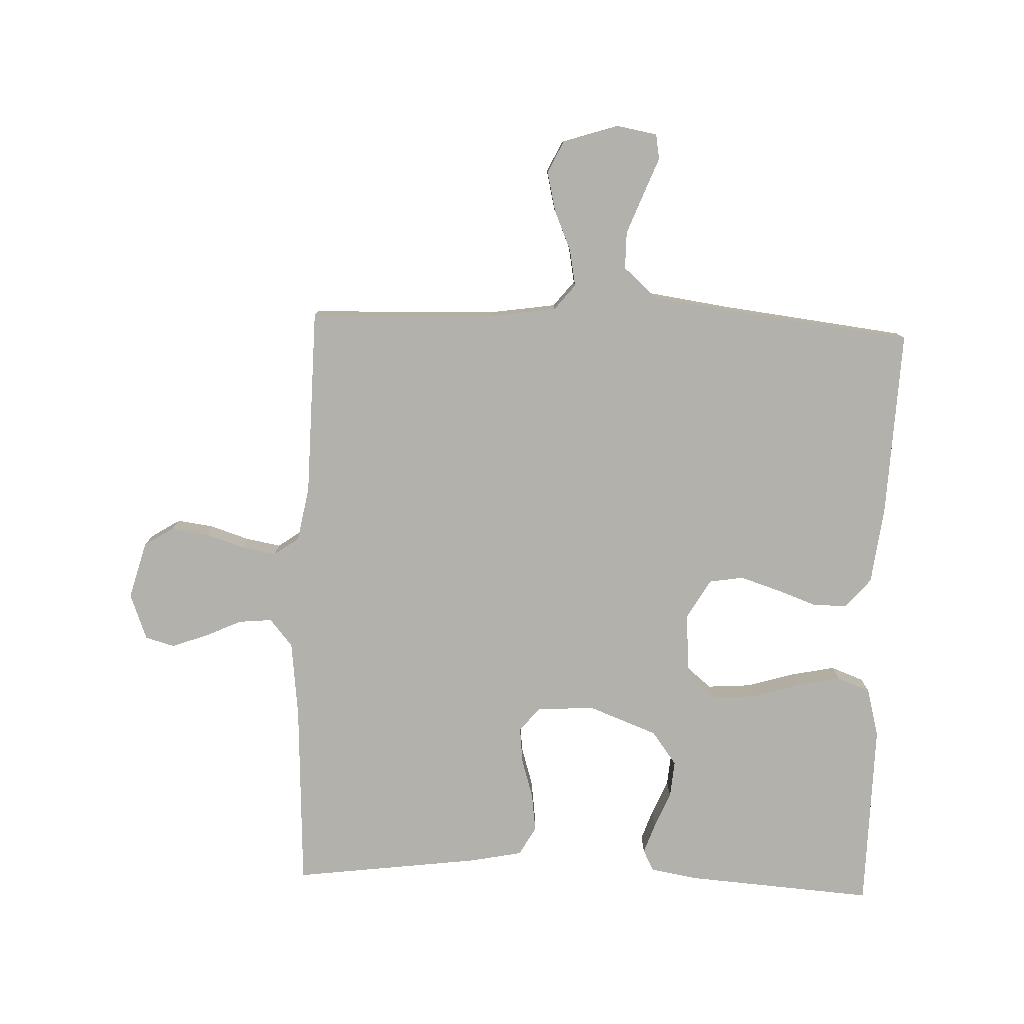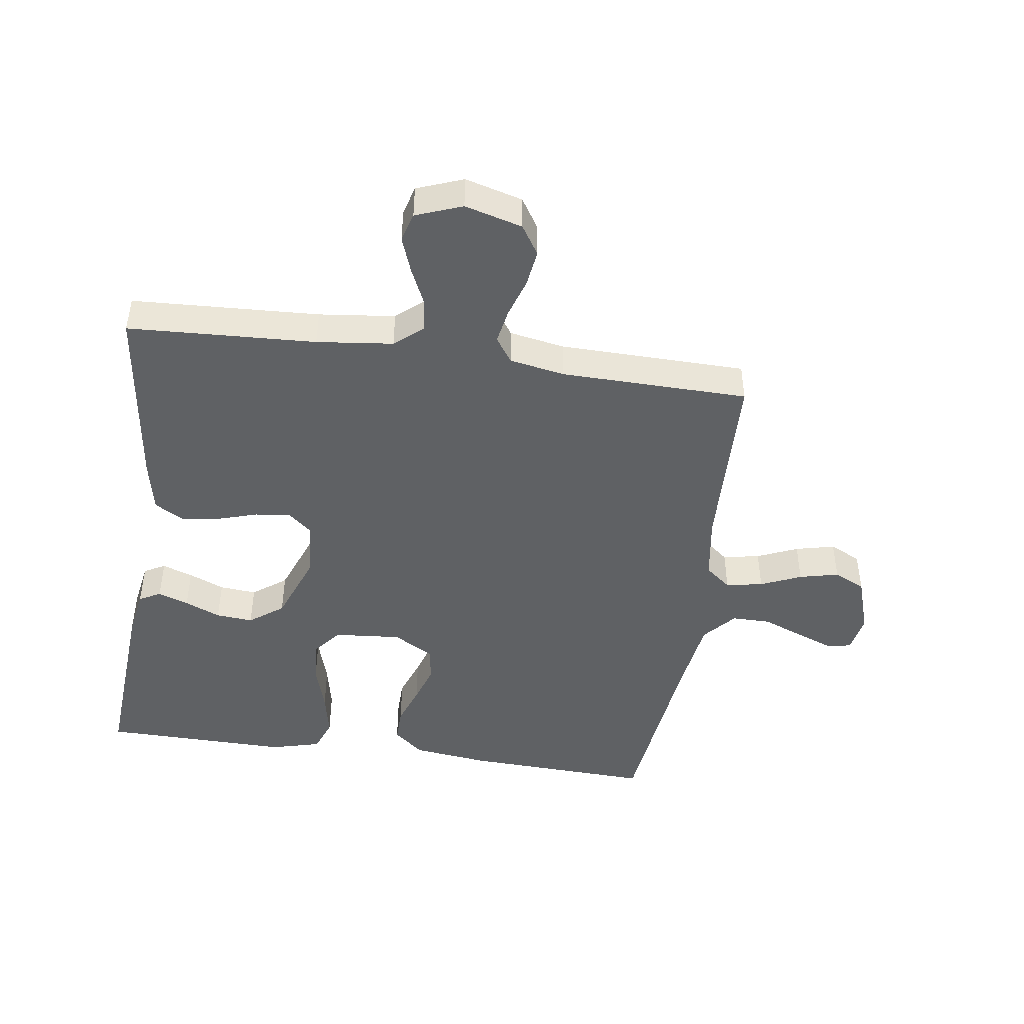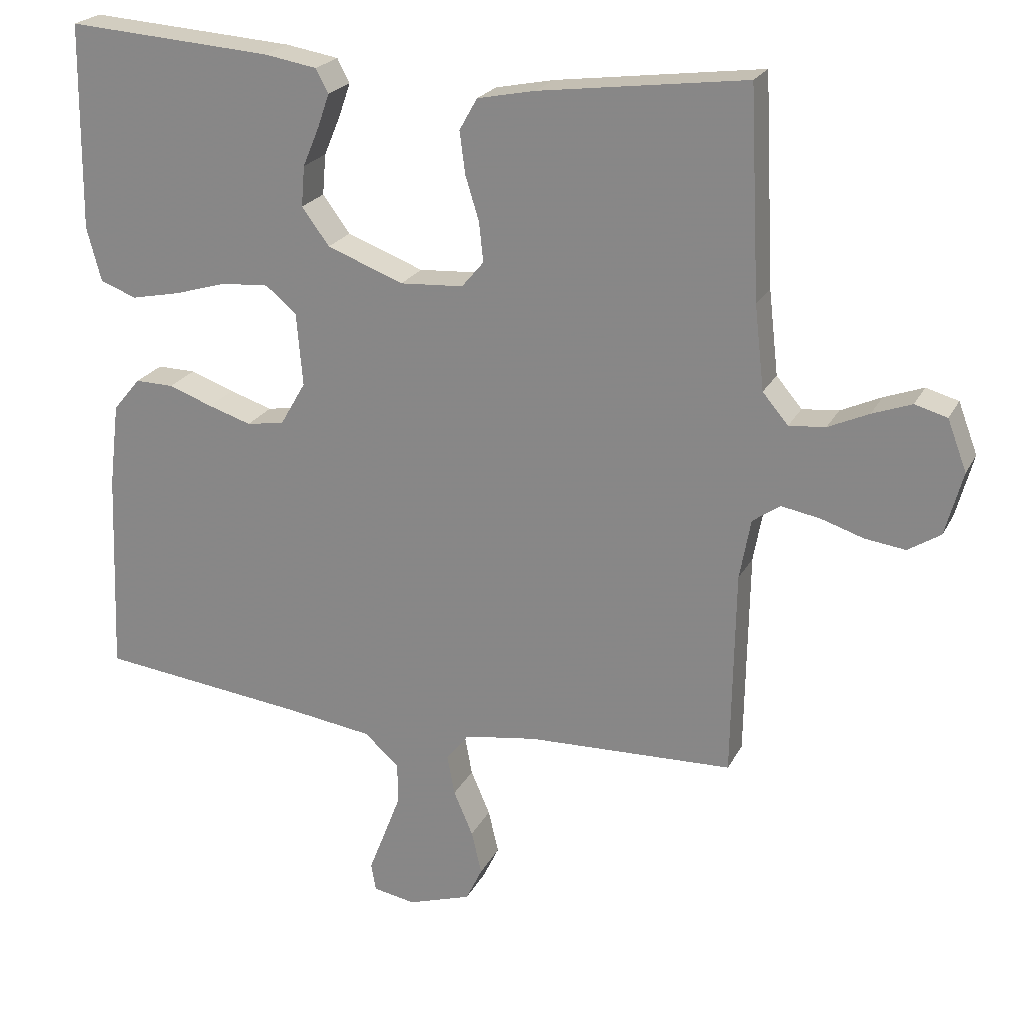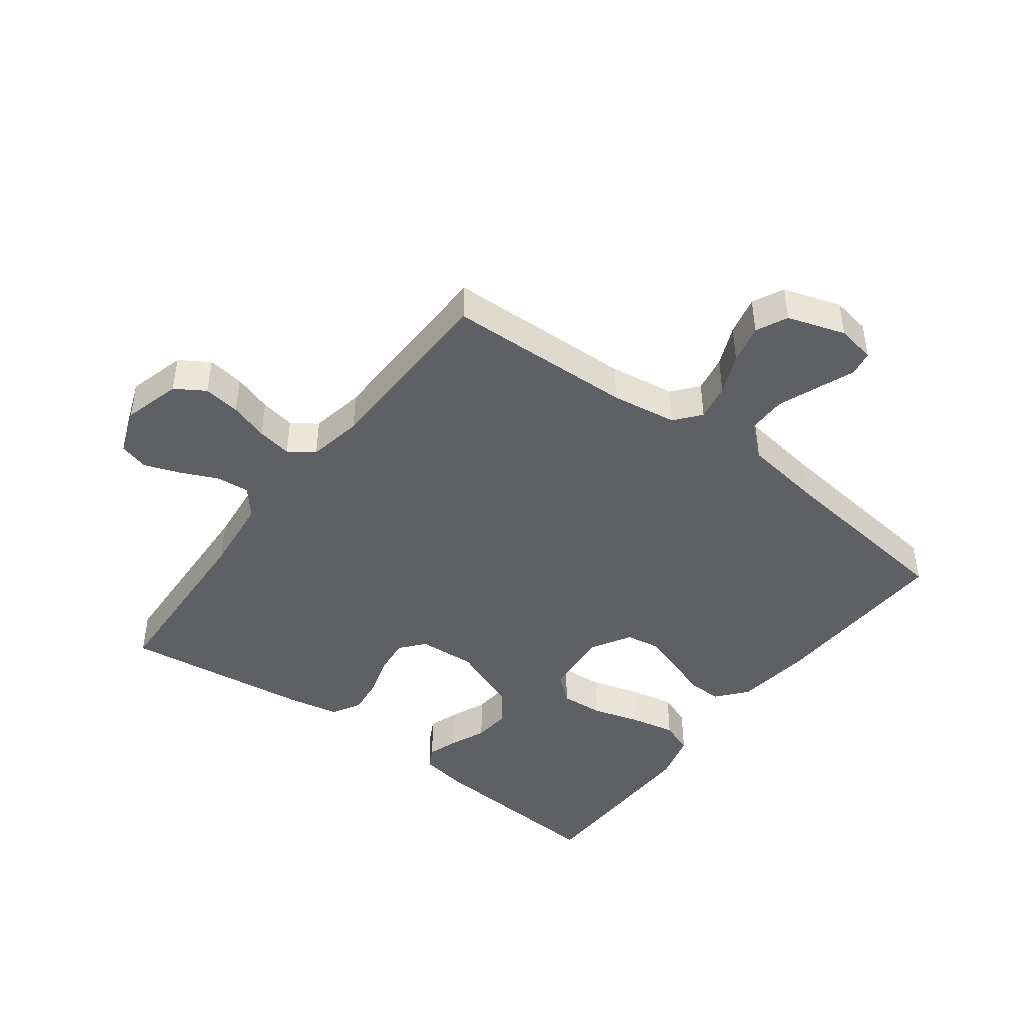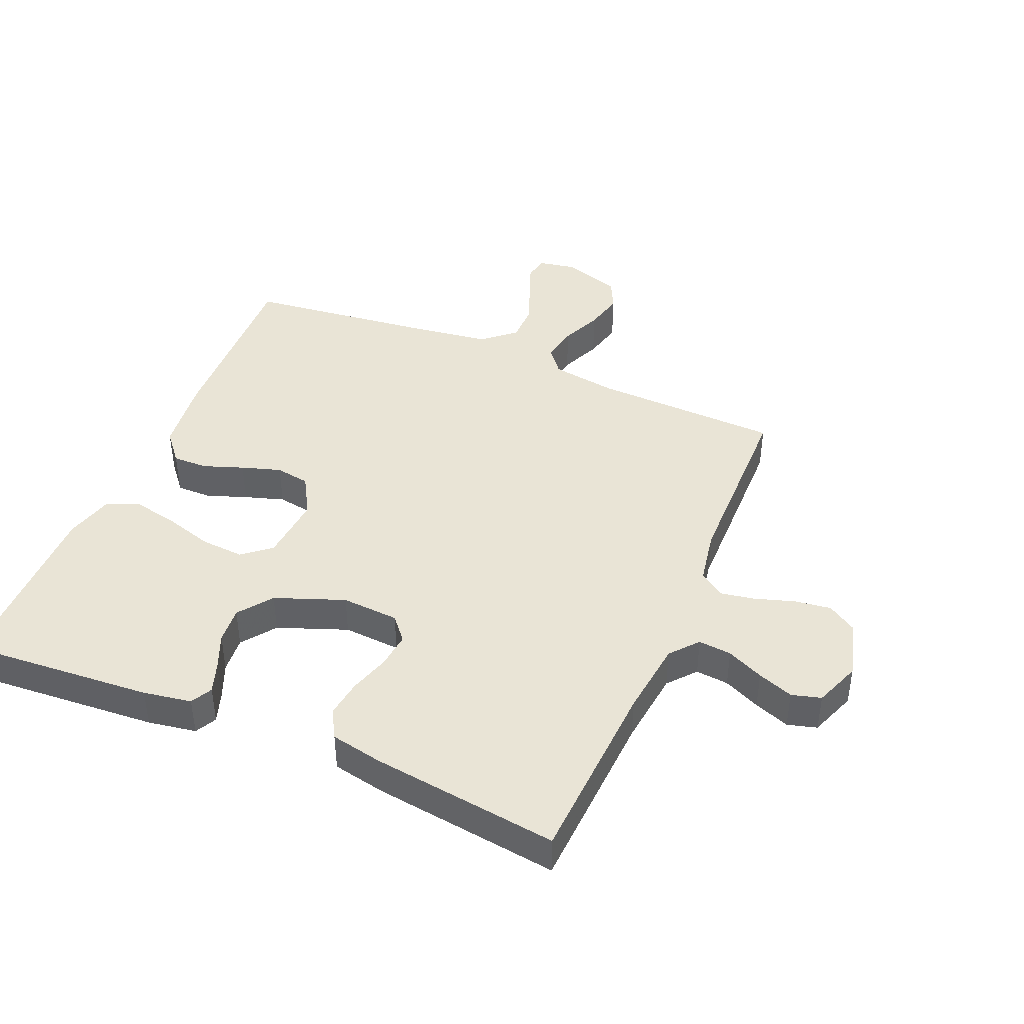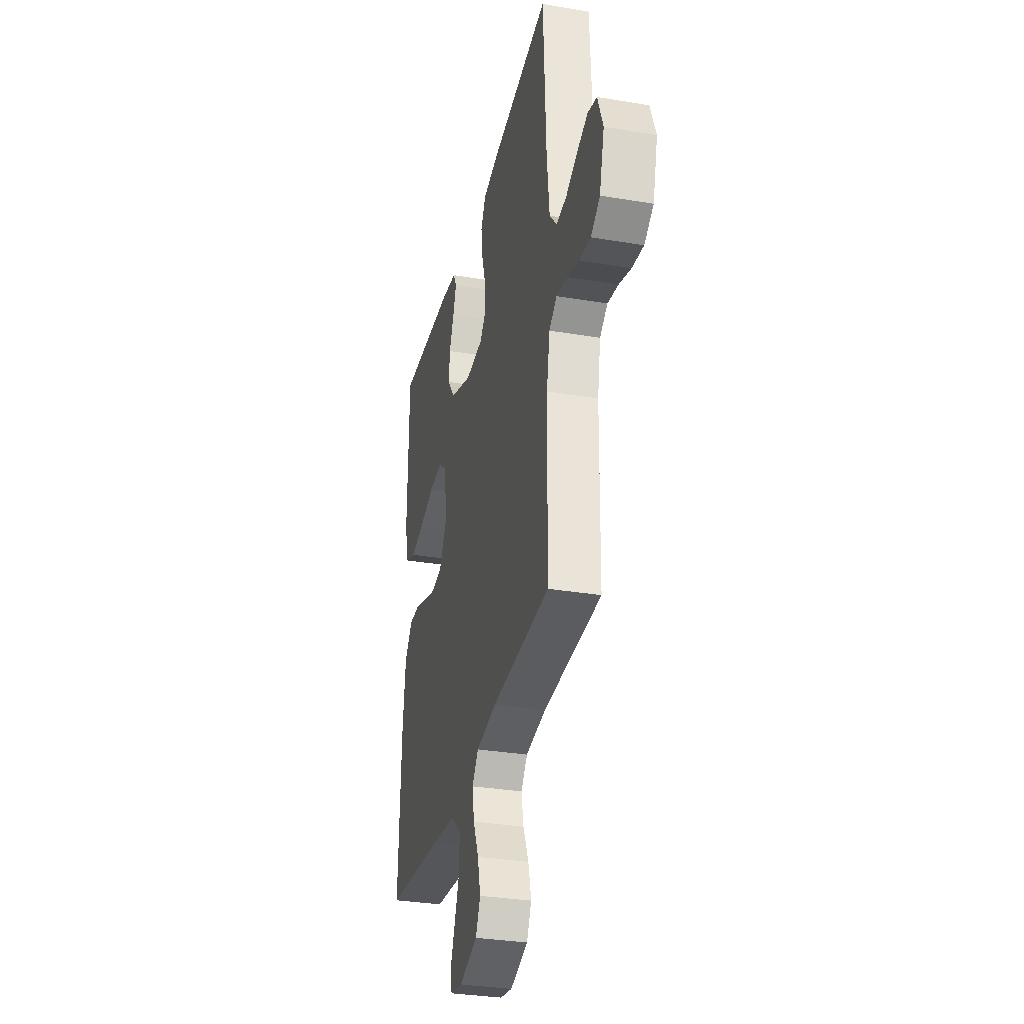
<metadata>
{"format":"obj","ext":"obj","renderer":"f3d","projection":"perspective","resolution":1024,"background":"white","views":[{"elev":-79.0,"azim":177.8,"up":"+Y"},{"elev":-45.9,"azim":81.8,"up":"+Y"},{"elev":22.4,"azim":21.2,"up":"+Z"},{"elev":-44.3,"azim":142.9,"up":"+Y"},{"elev":42.6,"azim":23.0,"up":"+Y"},{"elev":-32.3,"azim":76.8,"up":"+Z"}]}
</metadata>
<code>
v 0.5 0.07 0.5
v 0.515 0.07 0.2
v 0.529 0.07 0.078
v 0.566 0.07 0.034
v 0.619 0.07 0.039
v 0.678 0.07 0.066
v 0.735 0.07 0.087
v 0.782 0.07 0.074
v 0.81 0.07 0
v 0.785 0.07 -0.092
v 0.738 0.07 -0.122
v 0.679 0.07 -0.114
v 0.617 0.07 -0.094
v 0.561 0.07 -0.084
v 0.521 0.07 -0.112
v 0.505 0.07 -0.2
v 0.5 0.07 -0.5
v 0.2 0.07 -0.51
v 0.095 0.07 -0.526
v 0.062 0.07 -0.567
v 0.073 0.07 -0.626
v 0.101 0.07 -0.691
v 0.116 0.07 -0.754
v 0.092 0.07 -0.804
v 0 0.07 -0.834
v -0.062 0.07 -0.823
v -0.069 0.07 -0.783
v -0.046 0.07 -0.724
v -0.021 0.07 -0.659
v -0.021 0.07 -0.598
v -0.072 0.07 -0.553
v -0.2 0.07 -0.535
v -0.5 0.07 -0.5
v -0.488 0.07 -0.2
v -0.473 0.07 -0.077
v -0.433 0.07 -0.029
v -0.377 0.07 -0.03
v -0.313 0.07 -0.053
v -0.25 0.07 -0.073
v -0.195 0.07 -0.064
v -0.158 0.07 0
v -0.167 0.07 0.107
v -0.212 0.07 0.144
v -0.281 0.07 0.139
v -0.358 0.07 0.116
v -0.43 0.07 0.101
v -0.483 0.07 0.121
v -0.504 0.07 0.2
v -0.5 0.07 0.5
v -0.2 0.07 0.479
v -0.123 0.07 0.466
v -0.105 0.07 0.432
v -0.122 0.07 0.383
v -0.146 0.07 0.326
v -0.151 0.07 0.267
v -0.111 0.07 0.213
v 0 0.07 0.171
v 0.092 0.07 0.177
v 0.124 0.07 0.215
v 0.118 0.07 0.272
v 0.098 0.07 0.337
v 0.09 0.07 0.398
v 0.116 0.07 0.444
v 0.2 0.07 0.461
v 0.5 0 0.5
v 0.515 0 0.2
v 0.529 0 0.078
v 0.566 0 0.034
v 0.619 0 0.039
v 0.678 0 0.066
v 0.735 0 0.087
v 0.782 0 0.074
v 0.81 0 0
v 0.785 0 -0.092
v 0.738 0 -0.122
v 0.679 0 -0.114
v 0.617 0 -0.094
v 0.561 0 -0.084
v 0.521 0 -0.112
v 0.505 0 -0.2
v 0.5 0 -0.5
v 0.2 0 -0.51
v 0.095 0 -0.526
v 0.062 0 -0.567
v 0.073 0 -0.626
v 0.101 0 -0.691
v 0.116 0 -0.754
v 0.092 0 -0.804
v 0 0 -0.834
v -0.062 0 -0.823
v -0.069 0 -0.783
v -0.046 0 -0.724
v -0.021 0 -0.659
v -0.021 0 -0.598
v -0.072 0 -0.553
v -0.2 0 -0.535
v -0.5 0 -0.5
v -0.488 0 -0.2
v -0.473 0 -0.077
v -0.433 0 -0.029
v -0.377 0 -0.03
v -0.313 0 -0.053
v -0.25 0 -0.073
v -0.195 0 -0.064
v -0.158 0 0
v -0.167 0 0.107
v -0.212 0 0.144
v -0.281 0 0.139
v -0.358 0 0.116
v -0.43 0 0.101
v -0.483 0 0.121
v -0.504 0 0.2
v -0.5 0 0.5
v -0.2 0 0.479
v -0.123 0 0.466
v -0.105 0 0.432
v -0.122 0 0.383
v -0.146 0 0.326
v -0.151 0 0.267
v -0.111 0 0.213
v 0 0 0.171
v 0.092 0 0.177
v 0.124 0 0.215
v 0.118 0 0.272
v 0.098 0 0.337
v 0.09 0 0.398
v 0.116 0 0.444
v 0.2 0 0.461
f 63 64 1 2
f 60 61 62 63
f 59 60 63 2
f 58 59 2 3
f 57 58 3 4
f 51 52 53 54
f 49 50 51 54
f 49 54 55
f 48 49 55 56
f 44 45 46 47
f 44 47 48 56
f 35 36 37 38
f 35 38 39
f 32 33 34 35
f 31 32 35 39
f 30 31 39 40
f 25 26 27 28
f 25 28 29
f 24 25 29 30
f 21 22 23 24
f 20 21 24 30
f 16 17 18
f 15 16 18 19
f 10 11 12 13
f 10 13 14
f 9 10 14
f 8 9 14
f 5 6 7 8
f 5 8 14 15
f 43 44 56 57
f 42 43 57 4
f 41 42 4
f 40 41 4
f 19 20 30 40
f 15 19 40
f 4 5 15 40
f 66 65 128 127
f 127 126 125 124
f 66 127 124 123
f 67 66 123 122
f 68 67 122 121
f 118 117 116 115
f 118 115 114 113
f 119 118 113
f 120 119 113 112
f 111 110 109 108
f 120 112 111 108
f 102 101 100 99
f 103 102 99
f 99 98 97 96
f 103 99 96 95
f 104 103 95 94
f 92 91 90 89
f 93 92 89
f 94 93 89 88
f 88 87 86 85
f 94 88 85 84
f 82 81 80
f 83 82 80 79
f 77 76 75 74
f 78 77 74
f 78 74 73
f 78 73 72
f 72 71 70 69
f 79 78 72 69
f 121 120 108 107
f 68 121 107 106
f 68 106 105
f 68 105 104
f 104 94 84 83
f 104 83 79
f 104 79 69 68
f 1 65 66 2
f 2 66 67 3
f 3 67 68 4
f 4 68 69 5
f 5 69 70 6
f 6 70 71 7
f 7 71 72 8
f 8 72 73 9
f 9 73 74 10
f 10 74 75 11
f 11 75 76 12
f 12 76 77 13
f 13 77 78 14
f 14 78 79 15
f 15 79 80 16
f 16 80 81 17
f 17 81 82 18
f 18 82 83 19
f 19 83 84 20
f 20 84 85 21
f 21 85 86 22
f 22 86 87 23
f 23 87 88 24
f 24 88 89 25
f 25 89 90 26
f 26 90 91 27
f 27 91 92 28
f 28 92 93 29
f 29 93 94 30
f 30 94 95 31
f 31 95 96 32
f 32 96 97 33
f 33 97 98 34
f 34 98 99 35
f 35 99 100 36
f 36 100 101 37
f 37 101 102 38
f 38 102 103 39
f 39 103 104 40
f 40 104 105 41
f 41 105 106 42
f 42 106 107 43
f 43 107 108 44
f 44 108 109 45
f 45 109 110 46
f 46 110 111 47
f 47 111 112 48
f 48 112 113 49
f 49 113 114 50
f 50 114 115 51
f 51 115 116 52
f 52 116 117 53
f 53 117 118 54
f 54 118 119 55
f 55 119 120 56
f 56 120 121 57
f 57 121 122 58
f 58 122 123 59
f 59 123 124 60
f 60 124 125 61
f 61 125 126 62
f 62 126 127 63
f 63 127 128 64
f 64 128 65 1

</code>
